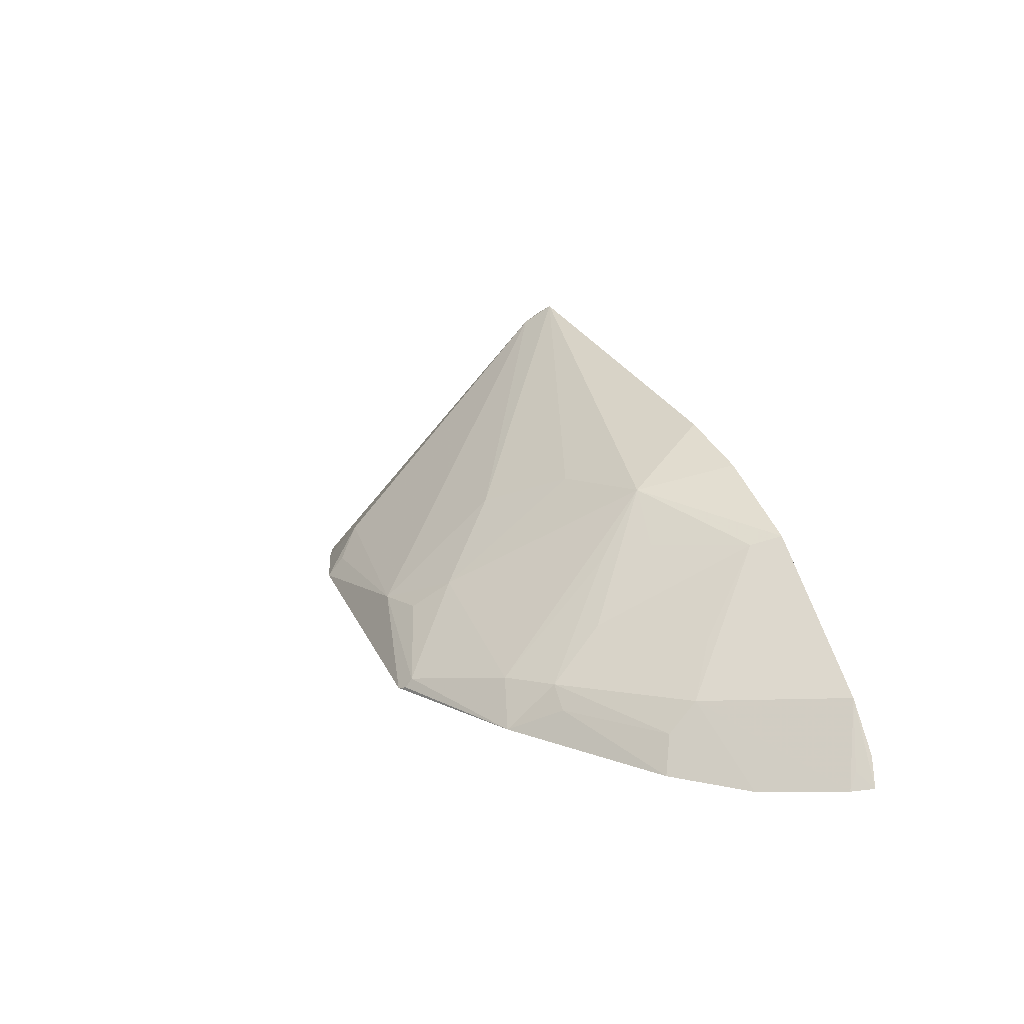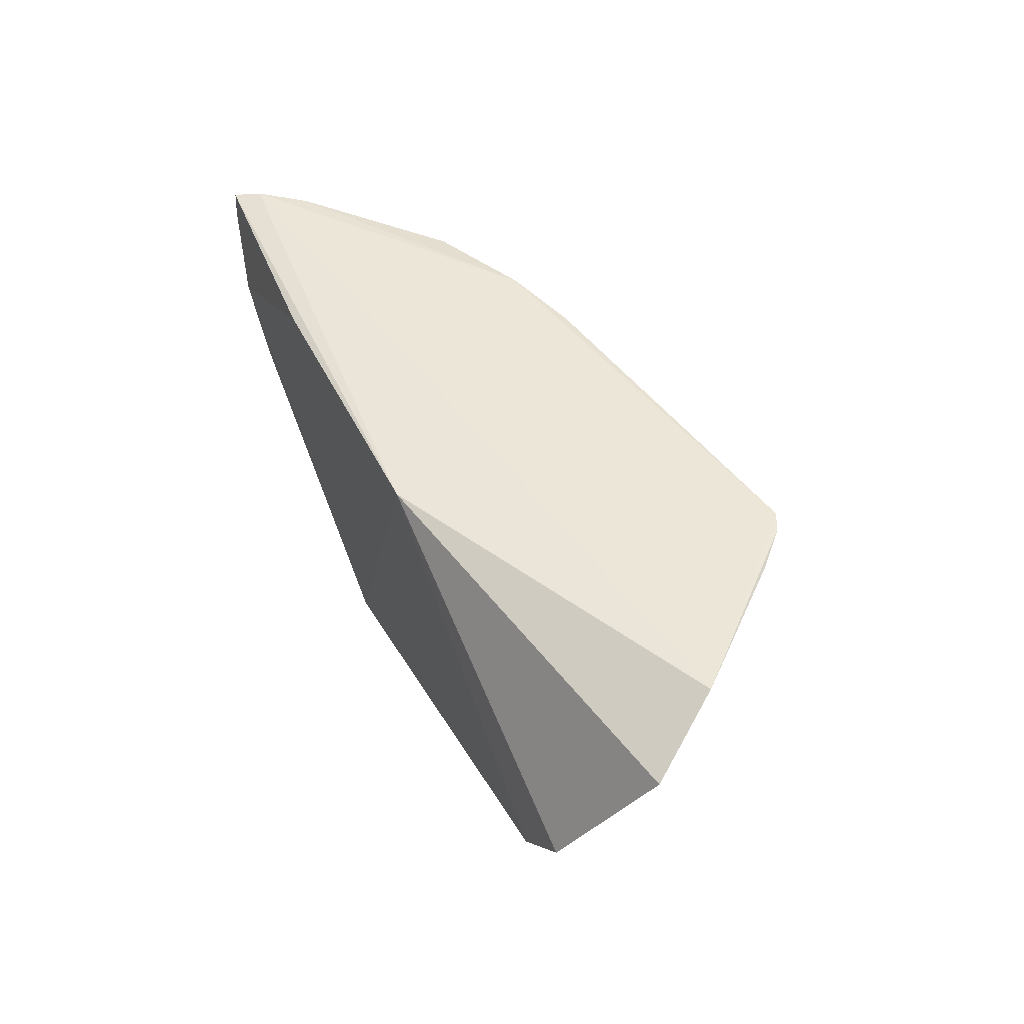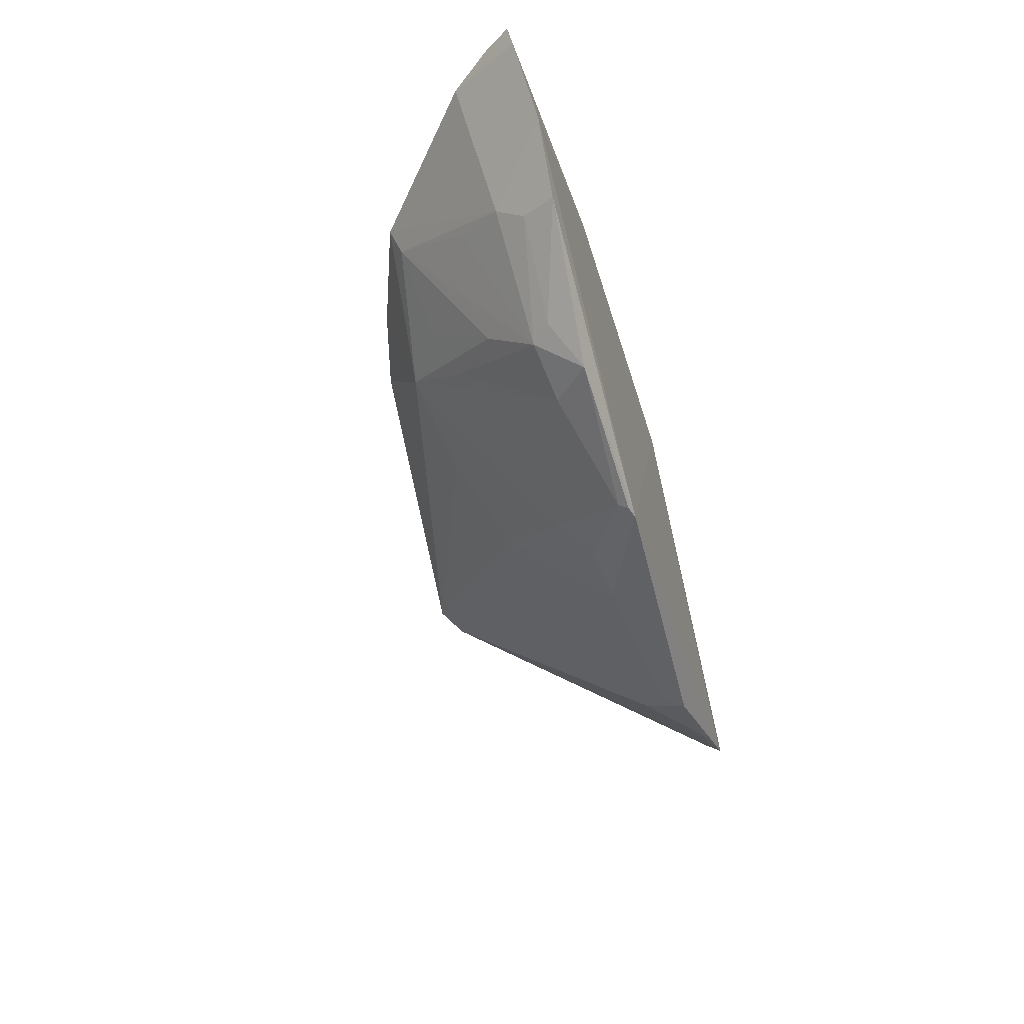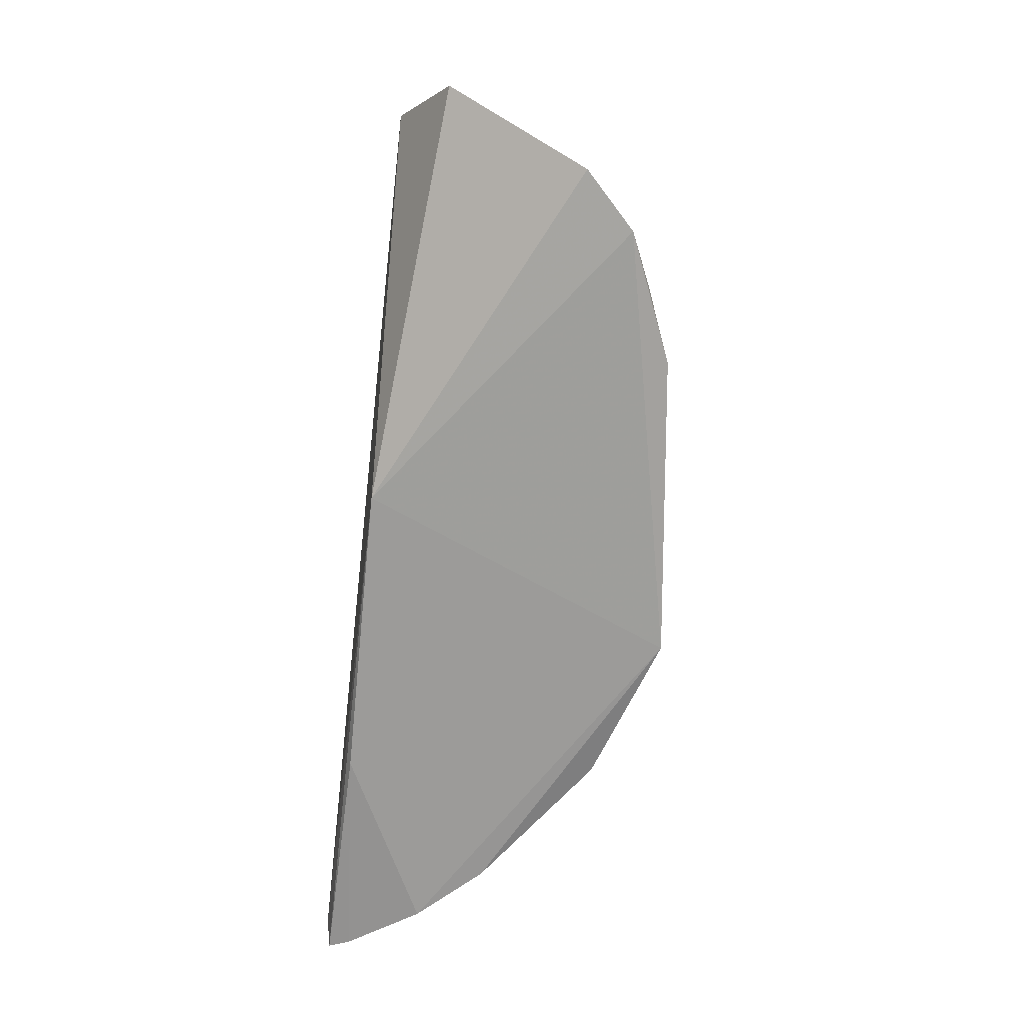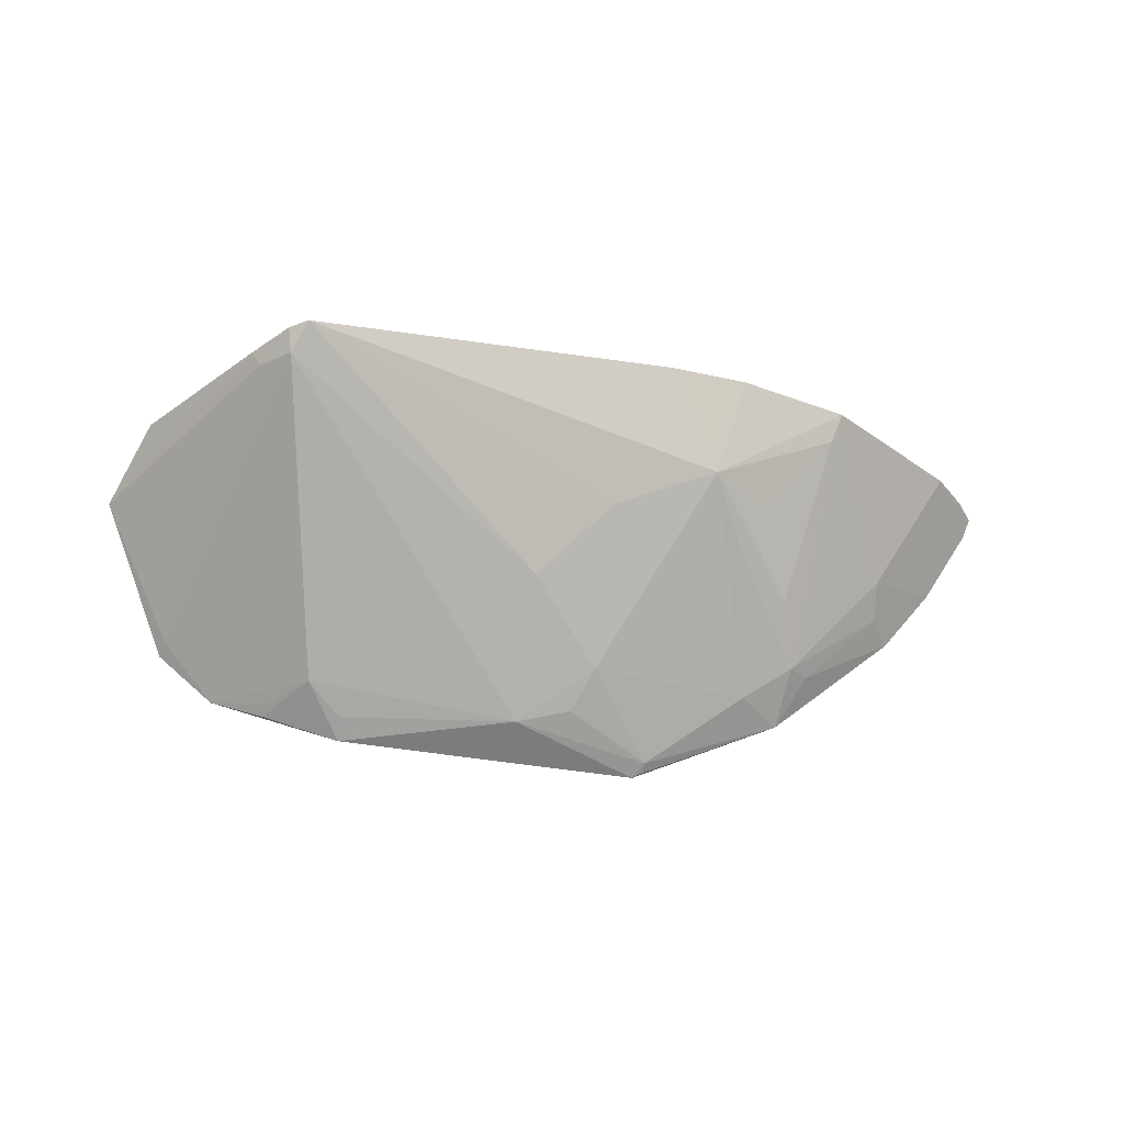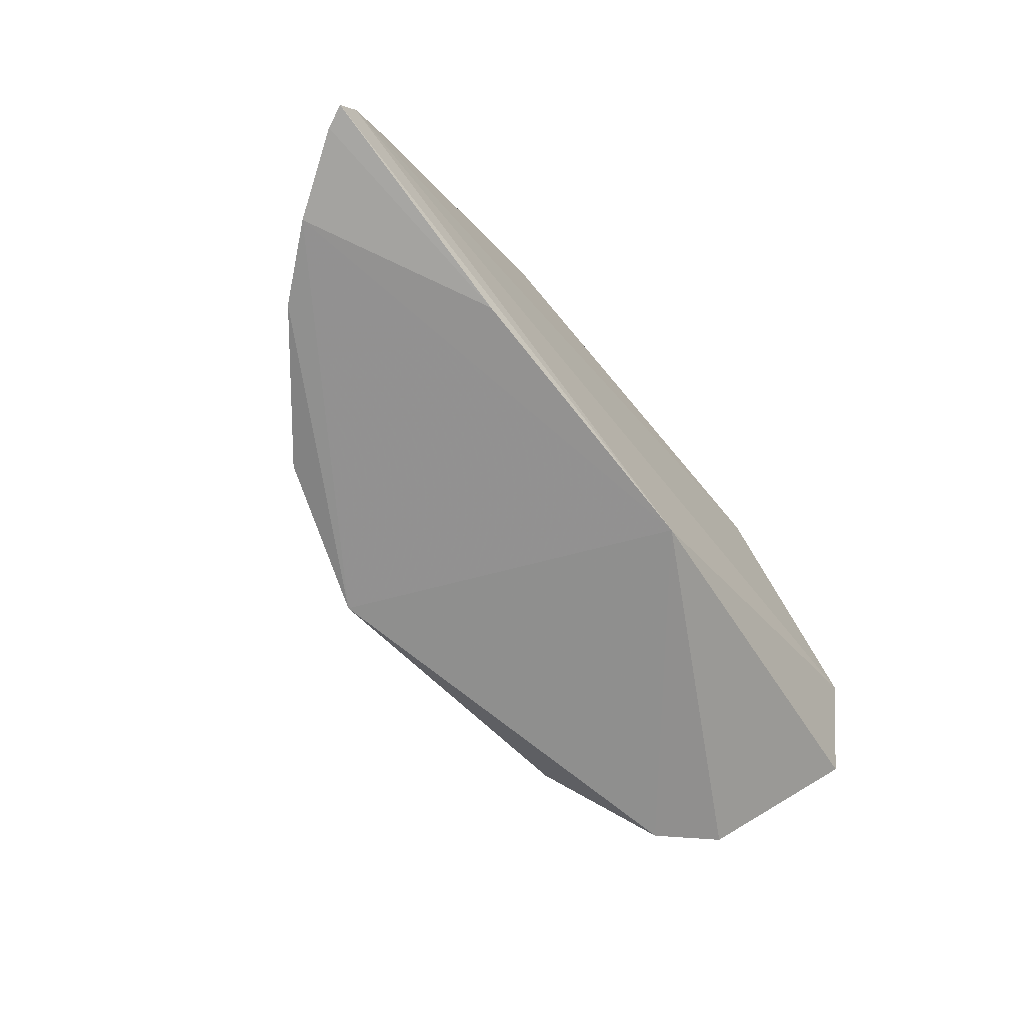
<metadata>
{"format":"obj","ext":"obj","renderer":"f3d","projection":"perspective","resolution":1024,"background":"white","views":[{"elev":13.0,"azim":-115.2,"up":"+Y"},{"elev":46.2,"azim":70.2,"up":"+Z"},{"elev":-52.0,"azim":-67.8,"up":"+Z"},{"elev":-64.6,"azim":84.2,"up":"+Y"},{"elev":56.6,"azim":177.5,"up":"+Y"},{"elev":-70.3,"azim":-52.5,"up":"+Y"}]}
</metadata>
<code>
v 0.02166 0.1158 -0.2348
v 0.2403 0.1849 -0.2574
v 0.2117 0.2237 -0.2311
v 0.1135 0.3066 -0.2277
v -0.05417 0.1099 -0.4082
v 0.1422 0.2837 -0.2391
v -0.2693 0.1114 -0.2279
v 0.2135 0.1409 -0.3347
v 0.1467 0.2842 -0.2304
v -0.2434 0.09165 -0.2828
v 0.1839 0.1347 -0.3627
v 0.2095 0.1492 -0.3302
v 0.1246 0.3023 -0.2286
v -0.2769 0.09657 -0.2306
v -0.1067 0.2269 -0.2801
v 0.1095 0.1475 -0.3825
v 0.124 0.2956 -0.2405
v -0.145 0.1006 -0.2348
v -0.2527 0.1387 -0.2293
v -0.03464 0.1641 -0.3673
v -0.1488 0.1327 -0.3537
v 0.1109 0.1362 -0.3914
v 0.1251 0.1634 -0.3673
v -0.2715 0.09507 -0.2423
v -0.1261 0.2404 -0.2281
v -0.003542 0.2047 -0.329
v -0.1393 0.1071 -0.3777
v -0.1765 0.2065 -0.2472
v -0.2058 0.1324 -0.2975
v -0.1199 0.1303 -0.3702
v 0.01067 0.1467 -0.3891
v 0.1532 0.1384 -0.3753
v -0.2687 0.1045 -0.2373
v -0.08315 0.2573 -0.2291
v -0.04887 0.224 -0.297
v -0.2127 0.09566 -0.3188
v -0.1455 0.1618 -0.3254
v -0.1838 0.2116 -0.2317
v -0.1913 0.1603 -0.2822
v -0.06159 0.117 -0.4029
v -0.1197 0.1916 -0.3094
v 0.1504 0.1446 -0.3713
v -0.2046 0.1158 -0.3127
v -0.1586 0.1206 -0.3532
v -0.1358 0.2013 -0.2869
v -0.06021 0.1117 -0.4062
v -0.0203 0.148 -0.3845
f 1 2 3
f 7 1 3
f 7 3 4
f 8 2 1
f 9 3 2
f 9 2 6
f 10 5 1
f 11 8 1
f 11 1 5
f 12 6 2
f 12 2 8
f 12 8 11
f 13 9 6
f 13 4 3
f 13 3 9
f 14 1 7
f 17 12 11
f 17 6 12
f 17 13 6
f 17 4 13
f 18 10 1
f 18 1 14
f 19 14 7
f 22 11 5
f 23 17 11
f 23 22 16
f 24 18 14
f 24 10 18
f 25 19 7
f 25 7 4
f 26 4 17
f 29 24 19
f 29 10 24
f 30 27 21
f 30 15 20
f 31 16 22
f 31 20 26
f 31 23 16
f 31 26 17
f 31 17 23
f 31 22 5
f 32 11 22
f 32 22 23
f 33 24 14
f 33 14 19
f 33 19 24
f 34 25 4
f 34 4 15
f 34 15 25
f 35 26 20
f 35 20 15
f 35 15 4
f 35 4 26
f 36 27 5
f 36 5 10
f 36 10 29
f 37 21 28
f 38 25 15
f 38 15 28
f 38 19 25
f 38 29 19
f 38 28 29
f 39 29 28
f 39 28 21
f 39 21 29
f 40 30 20
f 40 27 30
f 40 31 5
f 41 30 21
f 41 15 30
f 41 37 15
f 41 21 37
f 42 32 23
f 42 23 11
f 42 11 32
f 43 36 29
f 43 29 21
f 44 21 27
f 44 27 36
f 44 43 21
f 44 36 43
f 45 37 28
f 45 28 15
f 45 15 37
f 46 40 5
f 46 5 27
f 46 27 40
f 47 40 20
f 47 20 31
f 47 31 40

</code>
